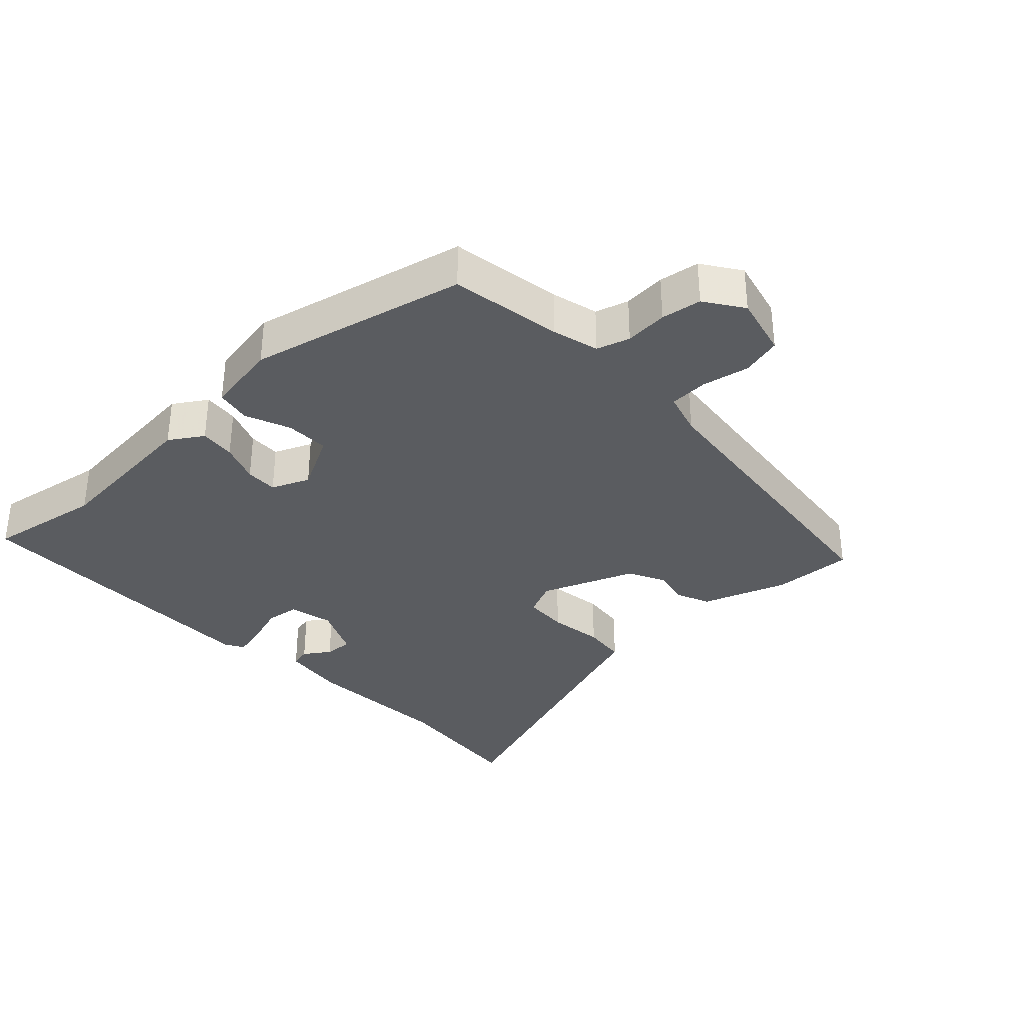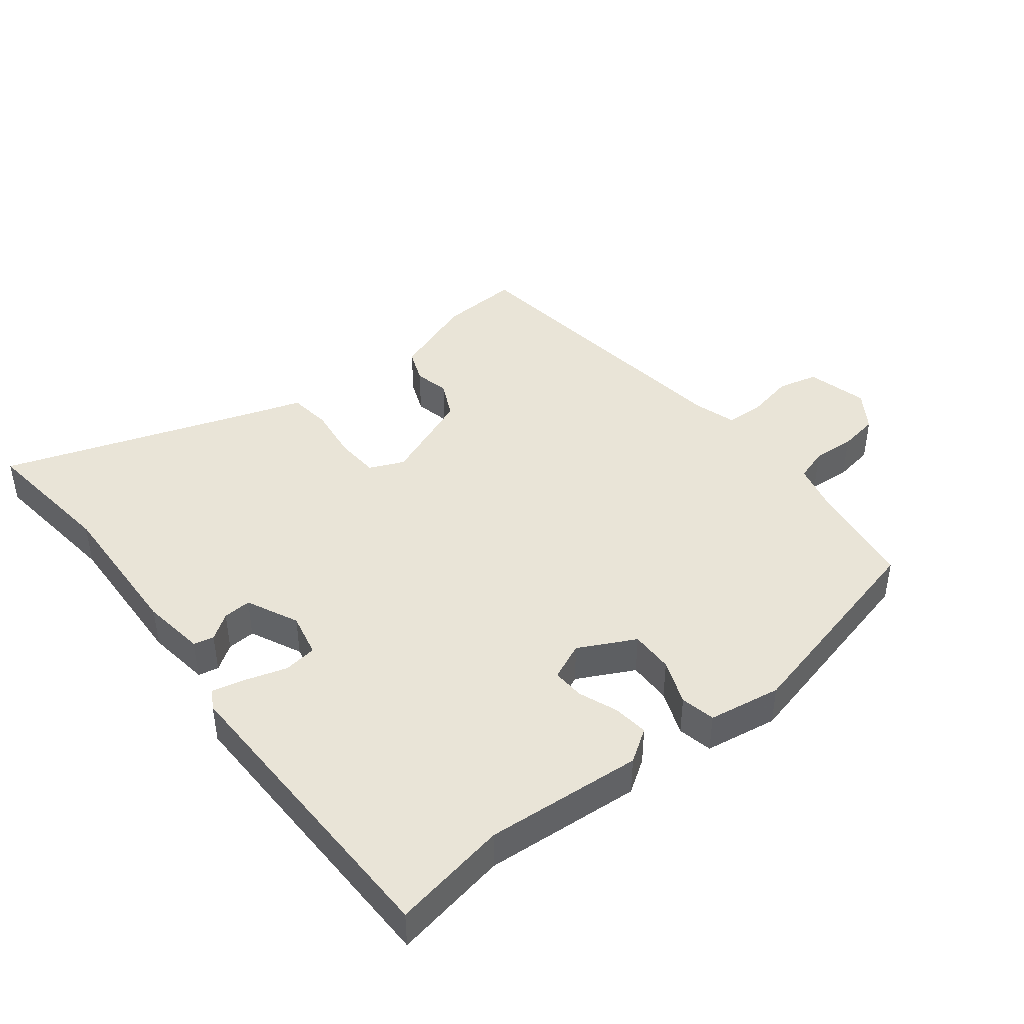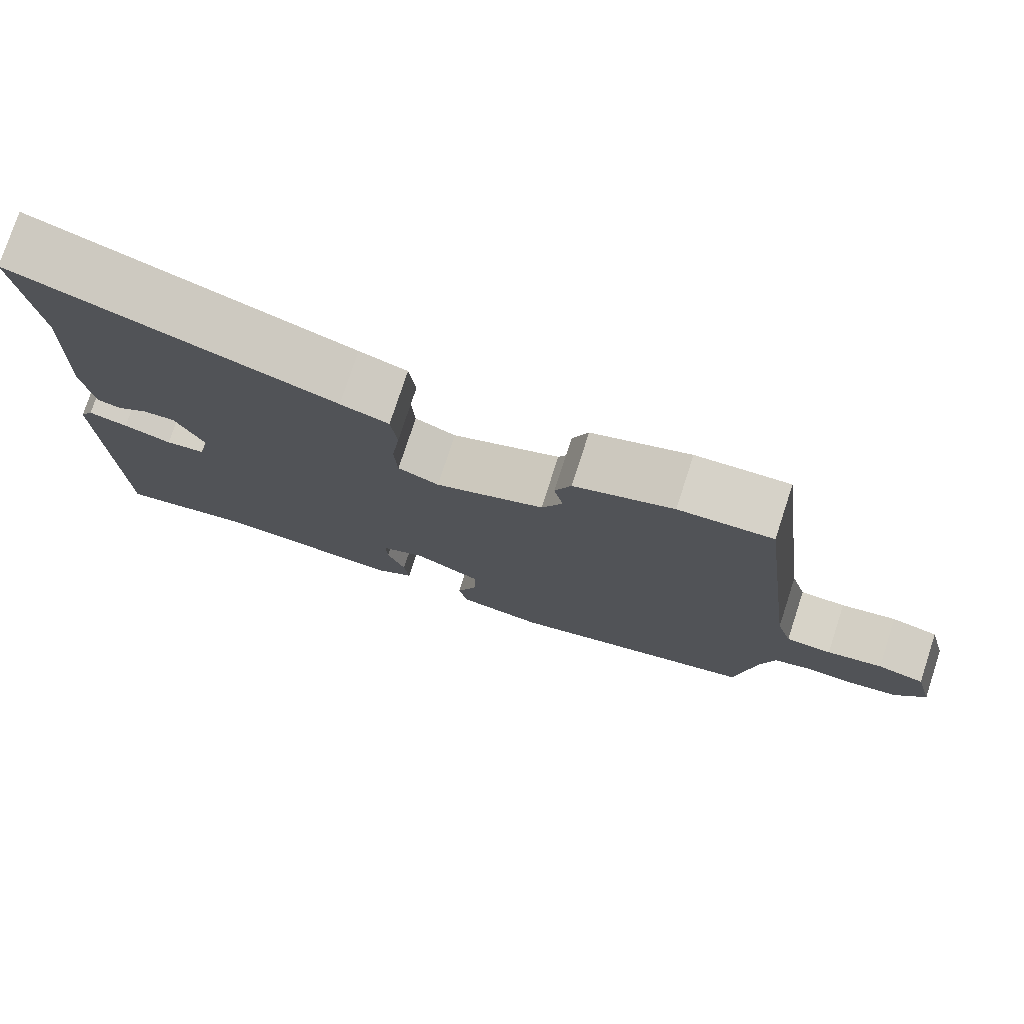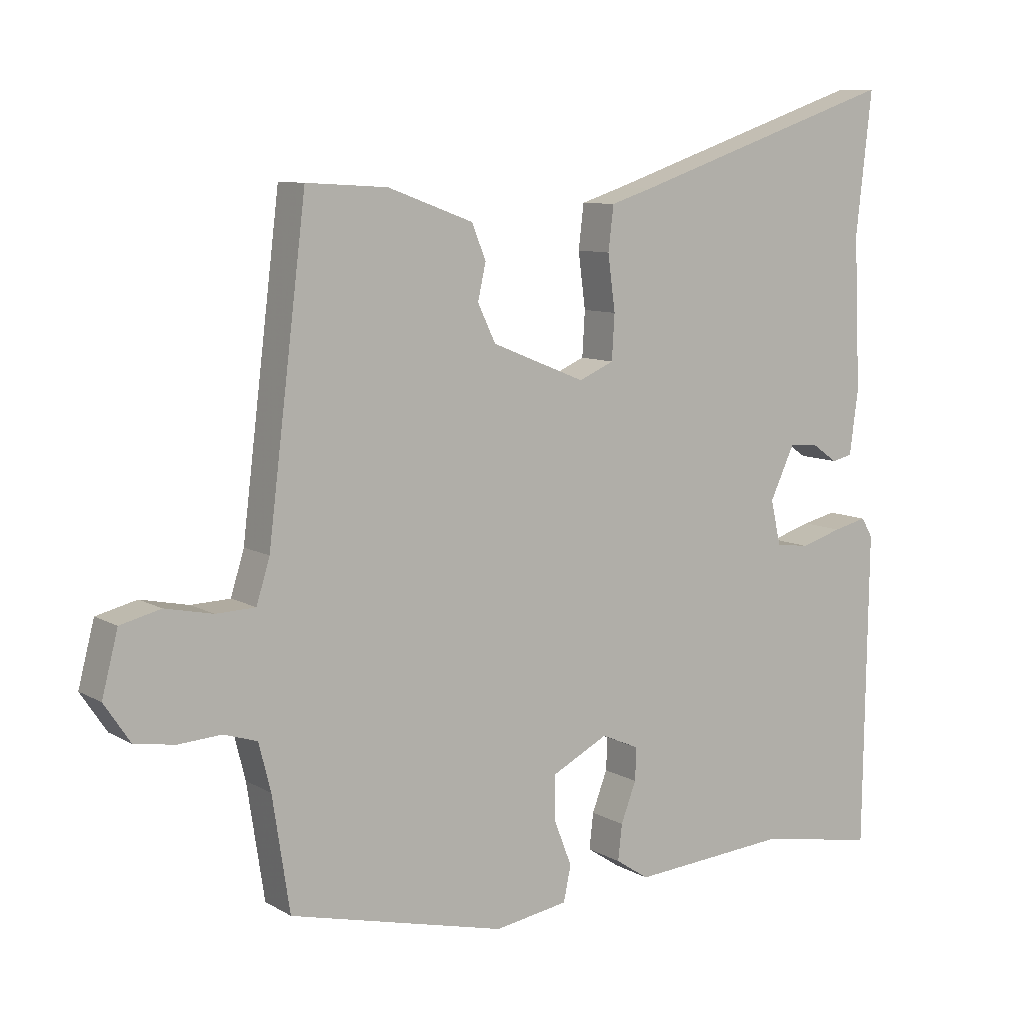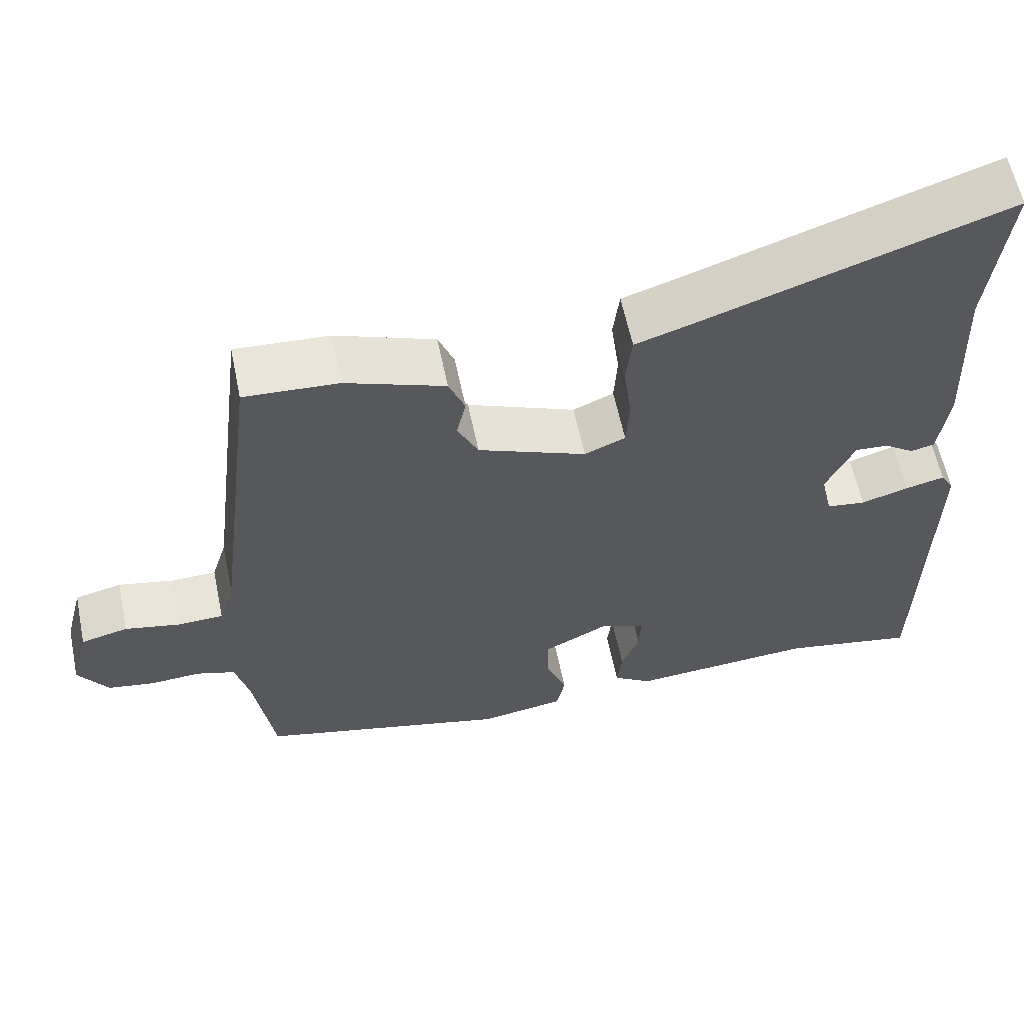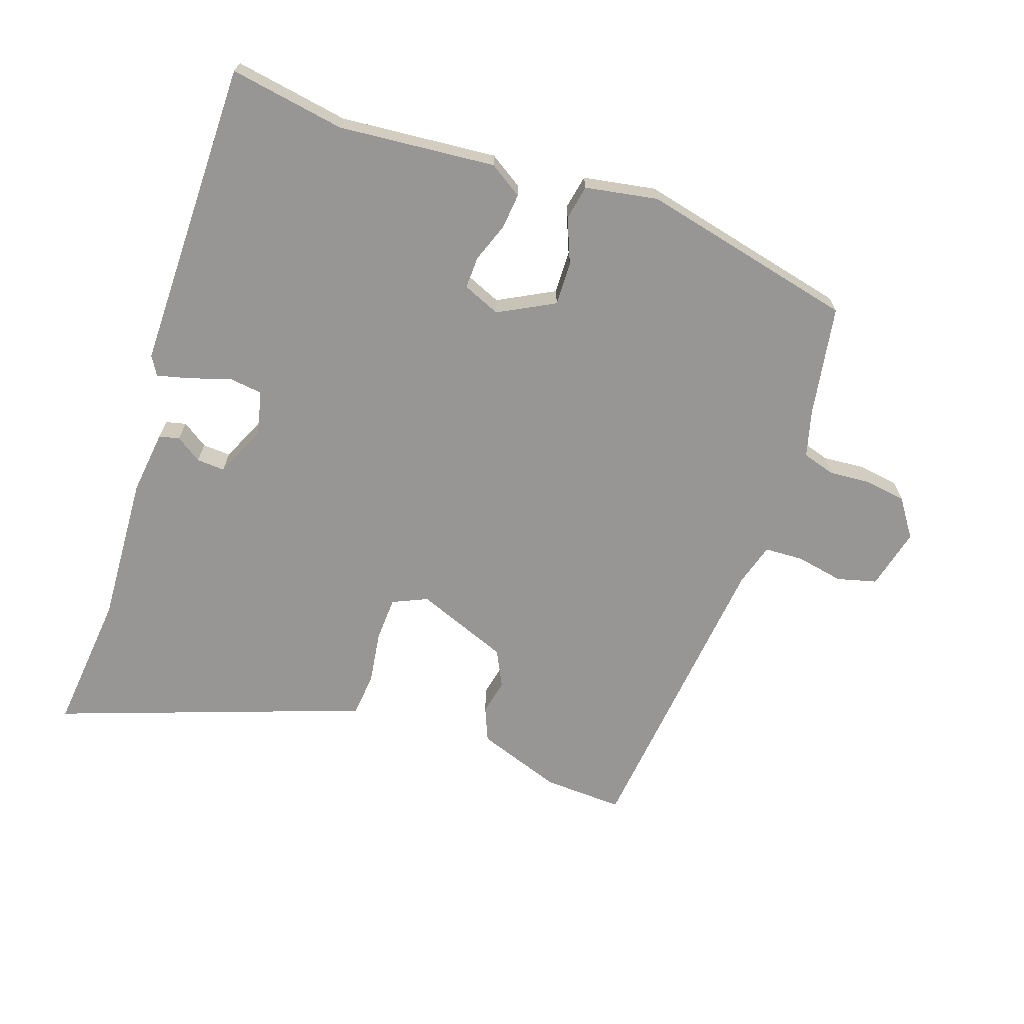
<metadata>
{"format":"obj","ext":"obj","renderer":"f3d","projection":"perspective","resolution":1024,"background":"white","views":[{"elev":-34.1,"azim":-136.1,"up":"+Y"},{"elev":43.1,"azim":141.8,"up":"+Y"},{"elev":76.9,"azim":-161.9,"up":"+Z"},{"elev":8.9,"azim":-34.1,"up":"+Z"},{"elev":60.1,"azim":-11.7,"up":"+Z"},{"elev":-68.0,"azim":161.8,"up":"+Y"}]}
</metadata>
<code>
v -0.436 0.07 0.51
v -0.314 0.07 0.503
v -0.185 0.07 0.456
v -0.164 0.07 0.404
v -0.176 0.07 0.35
v -0.149 0.07 0.294
v -0.008 0.07 0.237
v 0.045 0.07 0.26
v 0.049 0.07 0.327
v 0.038 0.07 0.41
v 0.046 0.07 0.476
v 0.108 0.07 0.496
v 0.515 0.07 0.635
v 0.491 0.07 0.422
v 0.501 0.07 0.194
v 0.488 0.07 0.097
v 0.457 0.07 0.09
v 0.418 0.07 0.117
v 0.375 0.07 0.12
v 0.338 0.07 0.041
v 0.353 0.07 -0.026
v 0.404 0.07 -0.033
v 0.466 0.07 -0.014
v 0.517 0.07 -0.002
v 0.534 0.07 -0.031
v 0.527 0.07 -0.505
v 0.352 0.07 -0.473
v 0.112 0.07 -0.491
v 0.062 0.07 -0.458
v 0.068 0.07 -0.404
v 0.091 0.07 -0.344
v 0.093 0.07 -0.295
v 0.036 0.07 -0.27
v -0.05 0.07 -0.314
v -0.049 0.07 -0.38
v -0.022 0.07 -0.449
v -0.033 0.07 -0.502
v -0.144 0.07 -0.52
v -0.471 0.07 -0.44
v -0.497 0.07 -0.27
v -0.515 0.07 -0.199
v -0.565 0.07 -0.183
v -0.63 0.07 -0.187
v -0.691 0.07 -0.177
v -0.73 0.07 -0.119
v -0.706 0.07 -0.026
v -0.645 0.07 -0.011
v -0.573 0.07 -0.026
v -0.514 0.07 -0.024
v -0.494 0.07 0.041
v -0.436 0 0.51
v -0.314 0 0.503
v -0.185 0 0.456
v -0.164 0 0.404
v -0.176 0 0.35
v -0.149 0 0.294
v -0.008 0 0.237
v 0.045 0 0.26
v 0.049 0 0.327
v 0.038 0 0.41
v 0.046 0 0.476
v 0.108 0 0.496
v 0.515 0 0.635
v 0.491 0 0.422
v 0.501 0 0.194
v 0.488 0 0.097
v 0.457 0 0.09
v 0.418 0 0.117
v 0.375 0 0.12
v 0.338 0 0.041
v 0.353 0 -0.026
v 0.404 0 -0.033
v 0.466 0 -0.014
v 0.517 0 -0.002
v 0.534 0 -0.031
v 0.527 0 -0.505
v 0.352 0 -0.473
v 0.112 0 -0.491
v 0.062 0 -0.458
v 0.068 0 -0.404
v 0.091 0 -0.344
v 0.093 0 -0.295
v 0.036 0 -0.27
v -0.05 0 -0.314
v -0.049 0 -0.38
v -0.022 0 -0.449
v -0.033 0 -0.502
v -0.144 0 -0.52
v -0.471 0 -0.44
v -0.497 0 -0.27
v -0.515 0 -0.199
v -0.565 0 -0.183
v -0.63 0 -0.187
v -0.691 0 -0.177
v -0.73 0 -0.119
v -0.706 0 -0.026
v -0.645 0 -0.011
v -0.573 0 -0.026
v -0.514 0 -0.024
v -0.494 0 0.041
f 45 46 47 48
f 45 48 49
f 42 43 44 45
f 41 42 45 49
f 40 41 49 50
f 35 36 37 38
f 34 35 38 39
f 33 34 39 40
f 28 29 30 31
f 27 28 31 32
f 26 27 32
f 25 26 32
f 22 23 24 25
f 22 25 32 33
f 15 16 17 18
f 14 15 18 19
f 12 13 14 19
f 9 10 11 12
f 8 9 12 19
f 7 8 19 20
f 2 3 4 5
f 2 5 6
f 1 2 6
f 50 1 6
f 21 22 33 40
f 20 21 40 50
f 6 7 20 50
f 98 97 96 95
f 99 98 95
f 95 94 93 92
f 99 95 92 91
f 100 99 91 90
f 88 87 86 85
f 89 88 85 84
f 90 89 84 83
f 81 80 79 78
f 82 81 78 77
f 82 77 76
f 82 76 75
f 75 74 73 72
f 83 82 75 72
f 68 67 66 65
f 69 68 65 64
f 69 64 63 62
f 62 61 60 59
f 69 62 59 58
f 70 69 58 57
f 55 54 53 52
f 56 55 52
f 56 52 51
f 56 51 100
f 90 83 72 71
f 100 90 71 70
f 100 70 57 56
f 1 51 52 2
f 2 52 53 3
f 3 53 54 4
f 4 54 55 5
f 5 55 56 6
f 6 56 57 7
f 7 57 58 8
f 8 58 59 9
f 9 59 60 10
f 10 60 61 11
f 11 61 62 12
f 12 62 63 13
f 13 63 64 14
f 14 64 65 15
f 15 65 66 16
f 16 66 67 17
f 17 67 68 18
f 18 68 69 19
f 19 69 70 20
f 20 70 71 21
f 21 71 72 22
f 22 72 73 23
f 23 73 74 24
f 24 74 75 25
f 25 75 76 26
f 26 76 77 27
f 27 77 78 28
f 28 78 79 29
f 29 79 80 30
f 30 80 81 31
f 31 81 82 32
f 32 82 83 33
f 33 83 84 34
f 34 84 85 35
f 35 85 86 36
f 36 86 87 37
f 37 87 88 38
f 38 88 89 39
f 39 89 90 40
f 40 90 91 41
f 41 91 92 42
f 42 92 93 43
f 43 93 94 44
f 44 94 95 45
f 45 95 96 46
f 46 96 97 47
f 47 97 98 48
f 48 98 99 49
f 49 99 100 50
f 50 100 51 1

</code>
